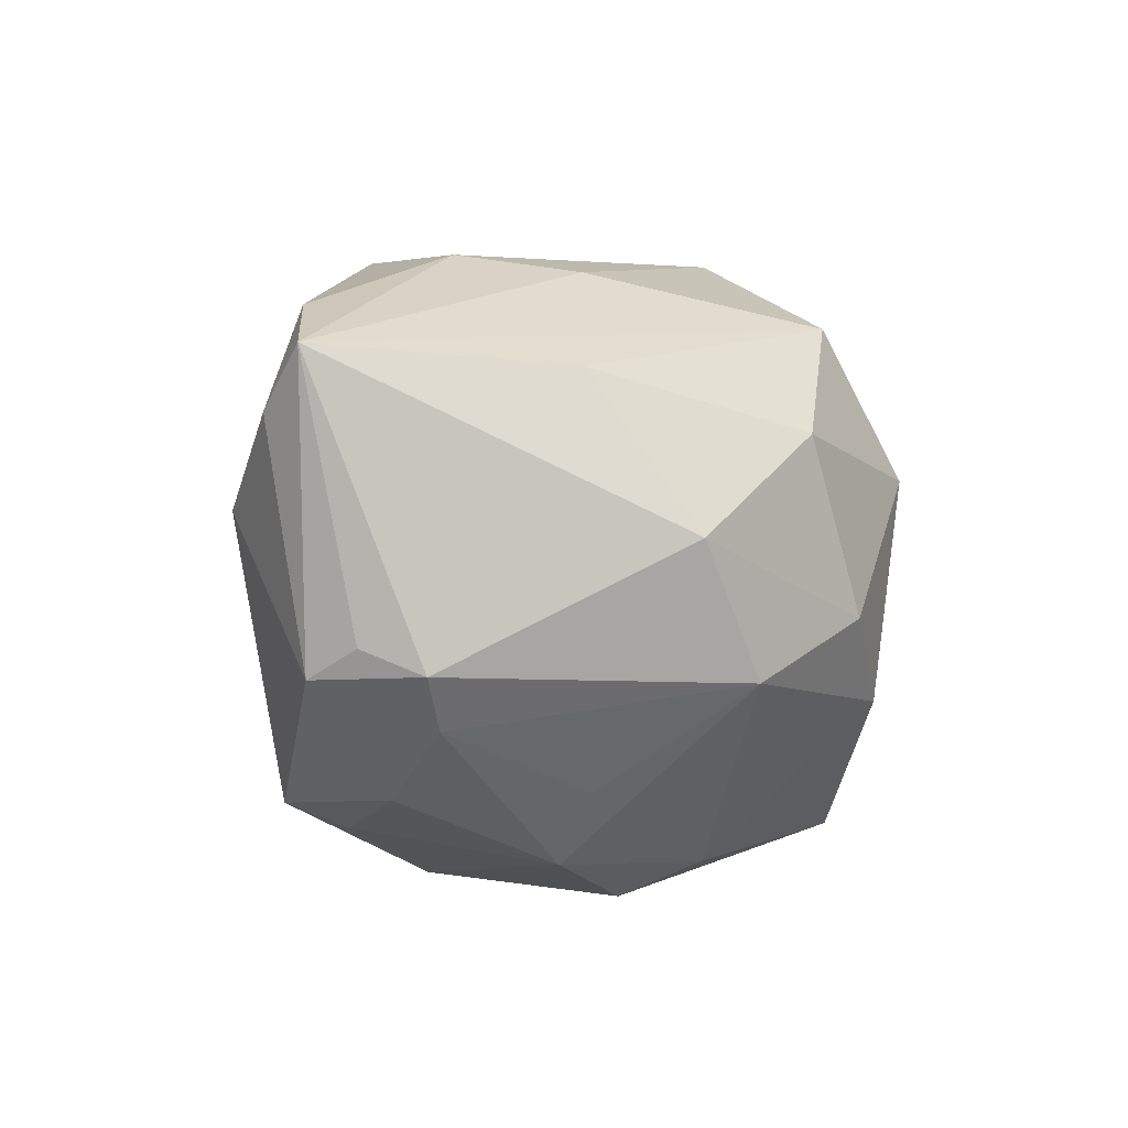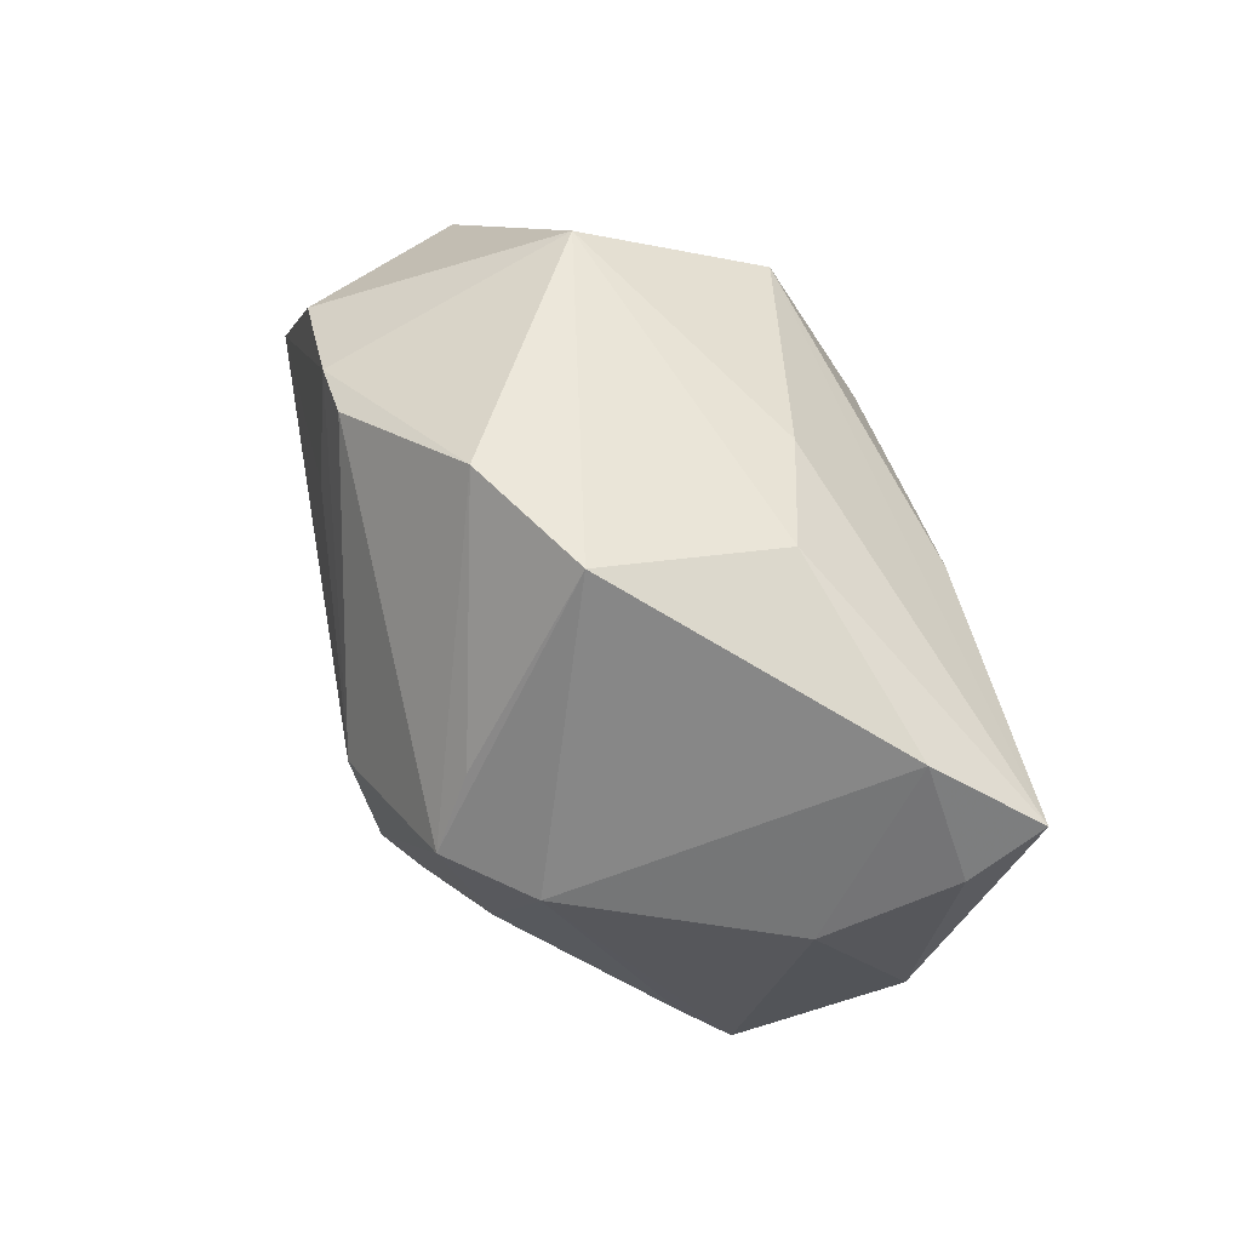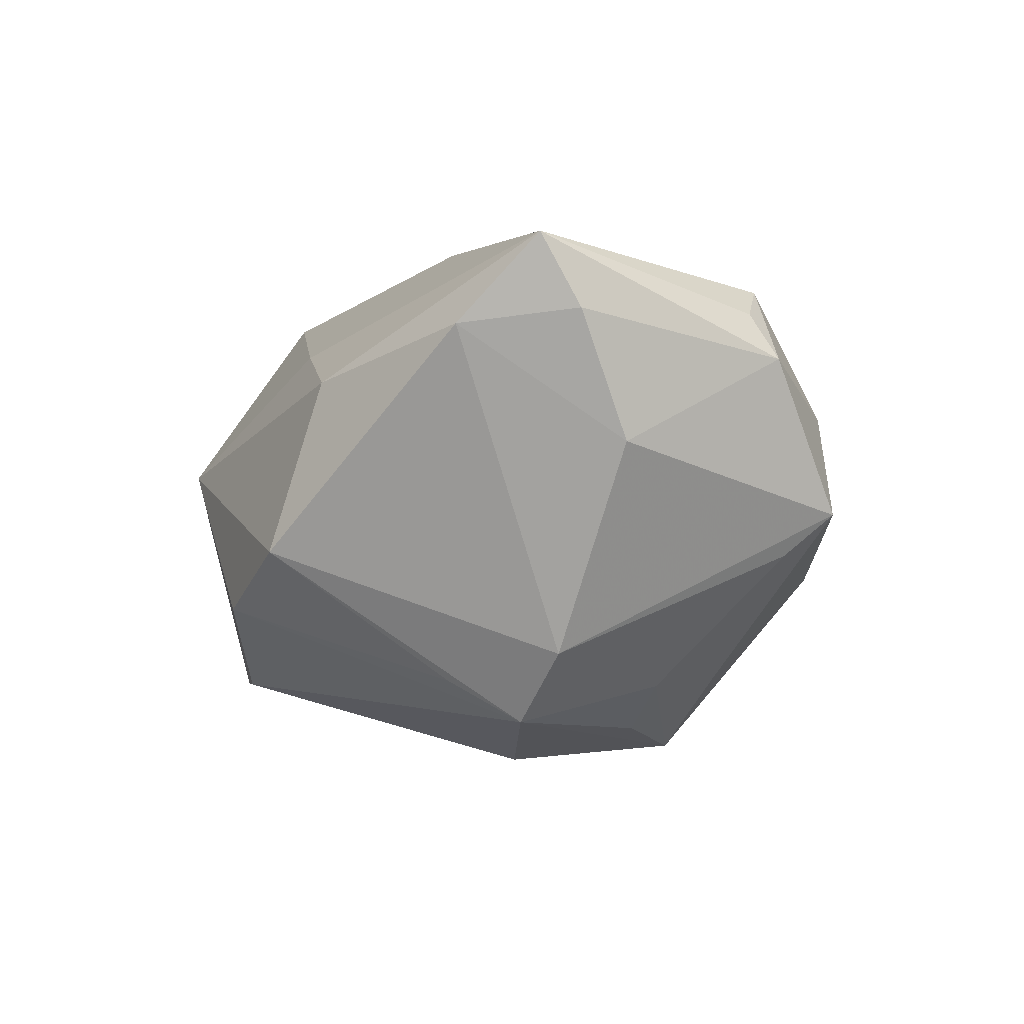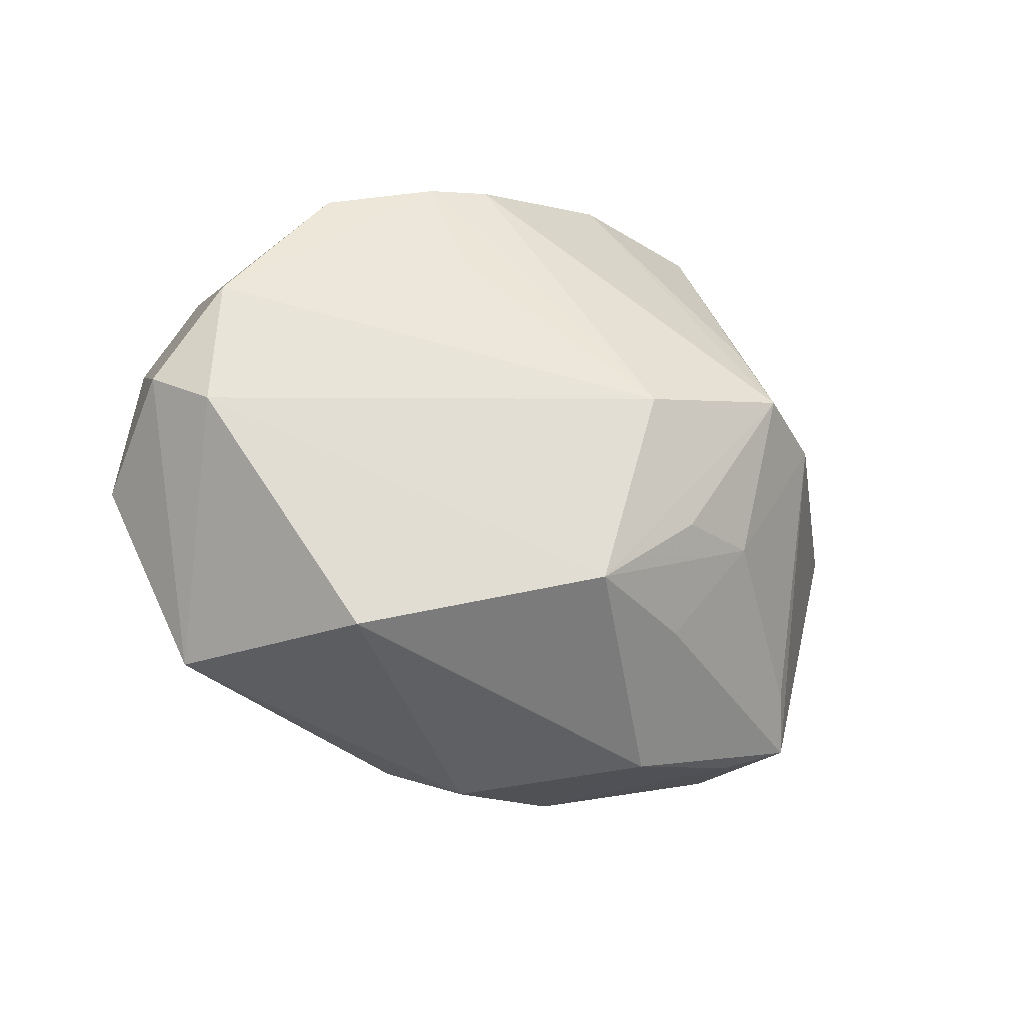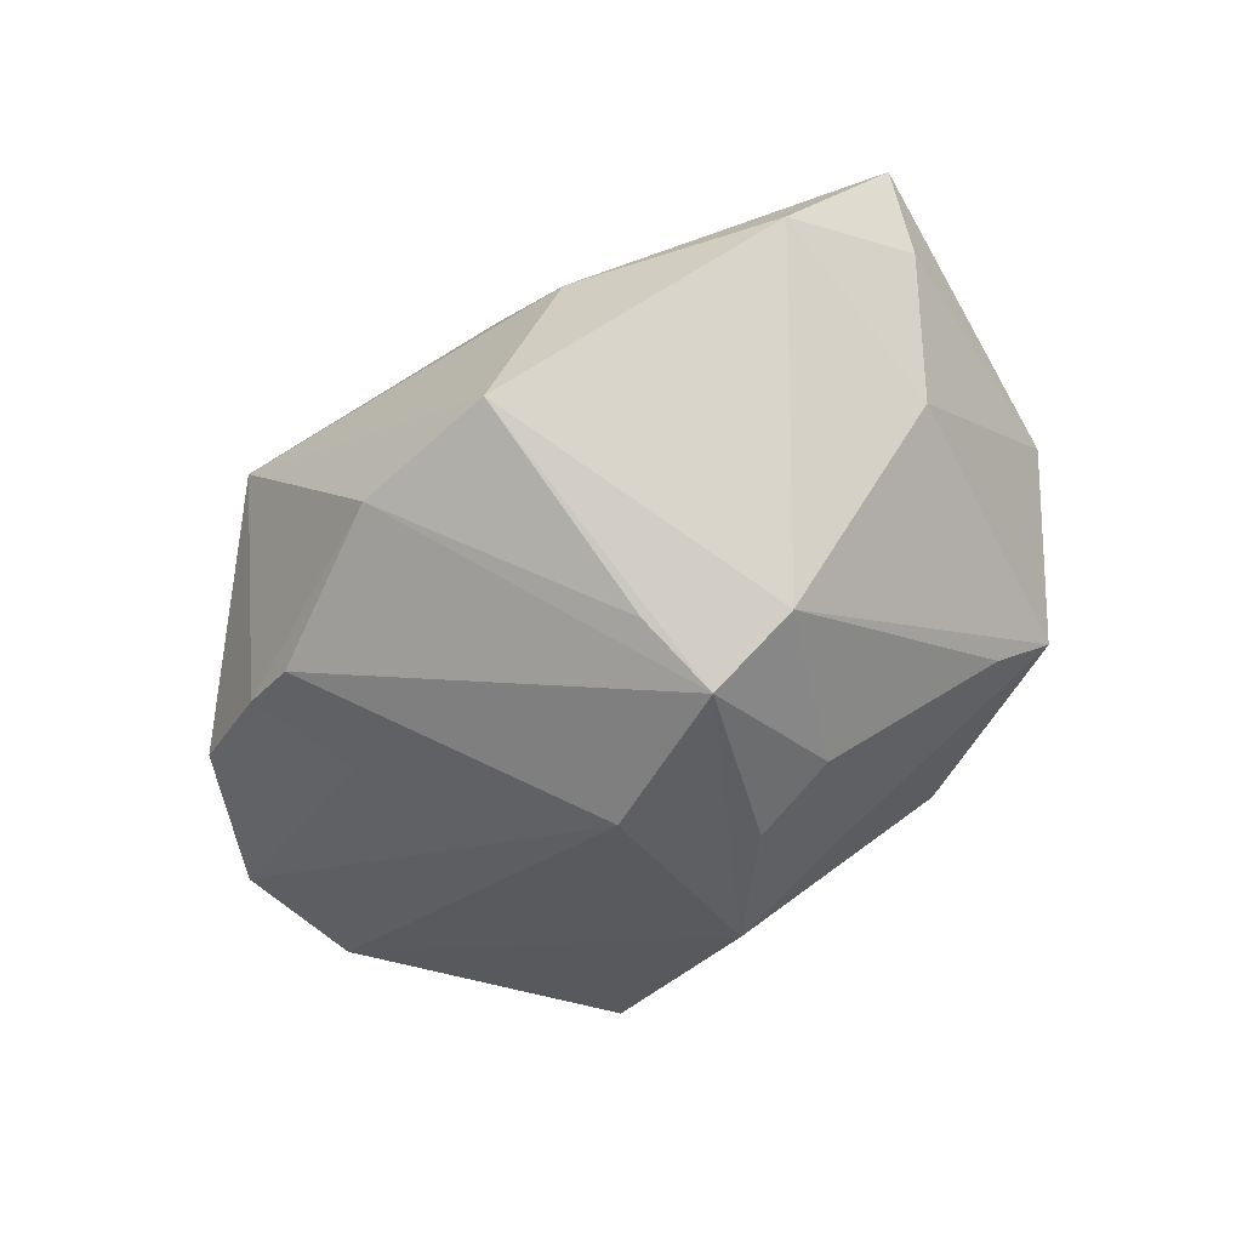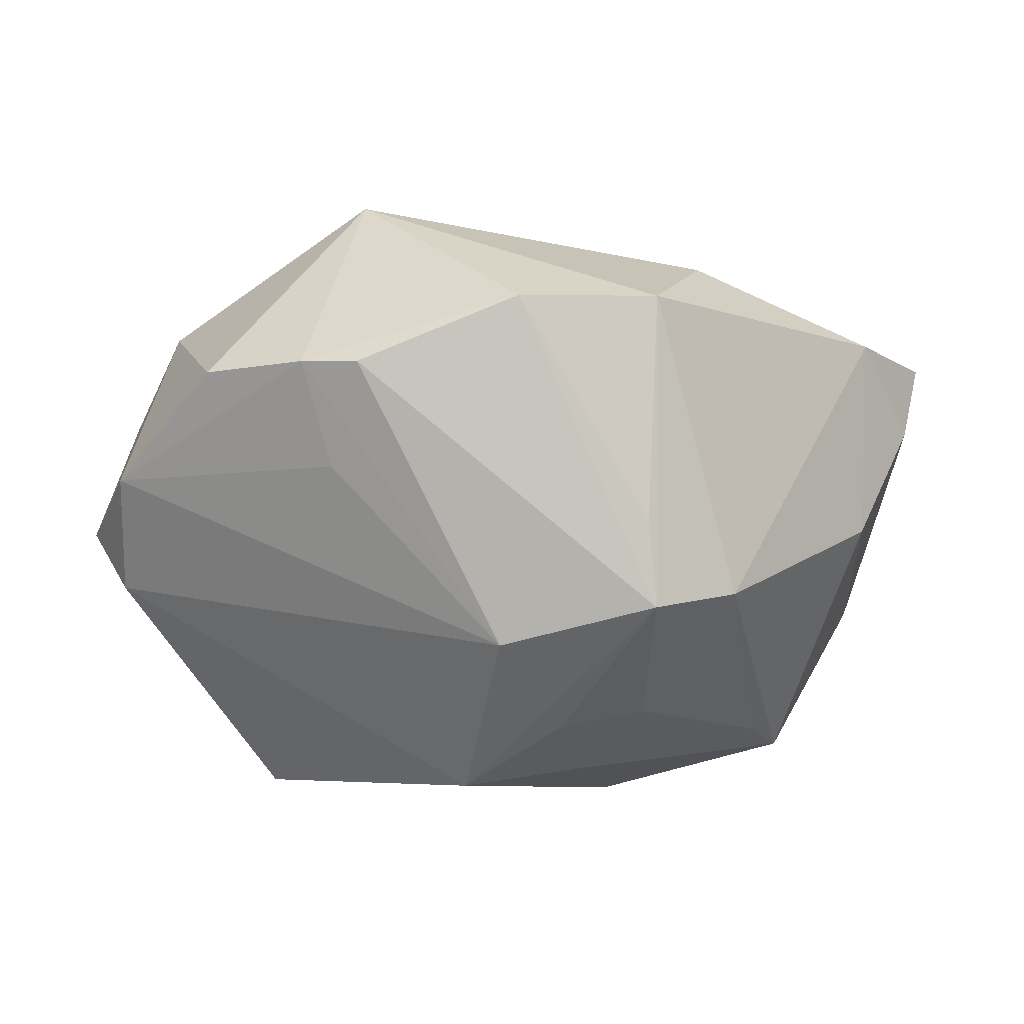
<metadata>
{"format":"obj","ext":"obj","renderer":"f3d","projection":"perspective","resolution":1024,"background":"white","views":[{"elev":-9.3,"azim":-47.8,"up":"+Y"},{"elev":51.2,"azim":-124.6,"up":"+Y"},{"elev":-20.9,"azim":-108.6,"up":"+Z"},{"elev":-29.0,"azim":147.8,"up":"+Y"},{"elev":-54.8,"azim":-135.3,"up":"+Z"},{"elev":26.6,"azim":-179.5,"up":"+Y"}]}
</metadata>
<code>
v 0.01285 0.02376 -0.01768
v -0.04138 0.006953 0.00334
v -0.01946 0.01225 0.01843
v -0.02785 -0.01842 0.01023
v -0.0001993 -0.0007147 -0.0269
v 0.002755 -0.03086 0.002685
v -0.03545 -0.01215 0.008406
v -0.02306 -0.02537 -0.005557
v 0.03743 -0.004087 -0.009908
v -0.03612 0.0007966 -0.006514
v 0.001931 0.008829 0.02608
v -0.03657 -0.01441 0.003617
v 0.01016 -0.006517 0.02493
v -0.02848 -0.02334 -0.007906
v -0.03185 -0.01447 0.01271
v 0.01812 0.02303 -0.01605
v 0.01549 0.01362 -0.01874
v 0.03772 0.006247 0.005525
v -0.01455 0.0283 -0.01287
v -0.001839 0.02902 -0.0146
v -0.0194 0.02498 0.002883
v -0.04309 0.01137 0.009314
v -0.0145 0.003491 -0.02709
v 0.04091 -0.0006888 -0.005065
v -0.02582 -0.01927 -0.01164
v 0.02303 -0.02453 -0.01328
v -0.0111 -0.02259 0.01177
v 0.03946 -0.007011 0.006375
v -0.01229 -0.002181 0.0254
v -0.00915 -0.02845 0.006253
v -0.009987 0.02406 0.009741
v 0.02743 0.02027 -0.01227
v -0.01378 0.01044 -0.02348
v -0.01095 -0.02876 -0.00814
v 0.01342 0.03054 0.004845
v -0.006022 -0.01116 -0.02422
v -0.03654 0.01703 0.002458
v 0.01956 -0.01285 0.01968
v 0.03691 0.007986 -0.0103
v 0.03282 0.01634 0.005081
v 0.007408 -0.02768 0.008784
v -0.01384 -0.0107 -0.02203
v 0.0202 0.007727 0.0227
v 0.009423 0.02046 0.02195
v 0.03109 -0.0231 0.005423
v -0.02207 0.002356 -0.02243
v 0.003202 -0.01867 -0.02309
v -0.007875 -0.01962 -0.01848
v -0.02615 -0.0235 0.002852
v -0.003282 -0.01343 0.02407
f 35 19 21
f 22 21 37
f 37 21 19
f 20 19 35
f 26 47 9
f 5 47 23
f 9 47 5
f 34 26 6
f 47 26 34
f 23 19 33
f 33 20 23
f 19 20 33
f 14 10 46
f 23 42 46
f 46 19 23
f 46 10 37
f 46 37 19
f 22 37 2
f 37 10 2
f 8 49 14
f 14 34 8
f 23 47 36
f 36 42 23
f 47 42 36
f 14 42 48
f 48 42 47
f 48 34 14
f 47 34 48
f 35 40 32
f 18 40 43
f 43 11 13
f 31 21 22
f 35 21 31
f 25 42 14
f 14 46 25
f 25 46 42
f 49 8 30
f 30 34 6
f 30 8 34
f 13 11 29
f 29 50 13
f 11 3 29
f 29 3 22
f 14 49 12
f 12 10 14
f 12 2 10
f 22 2 12
f 12 7 22
f 49 30 4
f 6 26 45
f 45 26 9
f 9 24 45
f 18 43 28
f 28 24 18
f 28 45 24
f 44 40 35
f 44 43 40
f 11 43 44
f 35 31 44
f 44 3 11
f 22 3 44
f 44 31 22
f 41 30 6
f 50 30 41
f 6 45 41
f 27 30 50
f 50 4 27
f 27 4 30
f 22 7 15
f 15 29 22
f 7 12 15
f 50 29 15
f 15 4 50
f 15 12 49
f 49 4 15
f 39 24 9
f 9 5 39
f 39 32 40
f 39 40 18
f 18 24 39
f 23 20 1
f 1 5 23
f 38 43 13
f 38 28 43
f 45 28 38
f 13 50 38
f 50 41 38
f 38 41 45
f 16 20 35
f 16 1 20
f 35 32 16
f 5 1 16
f 32 39 16
f 17 39 5
f 5 16 17
f 17 16 39

</code>
